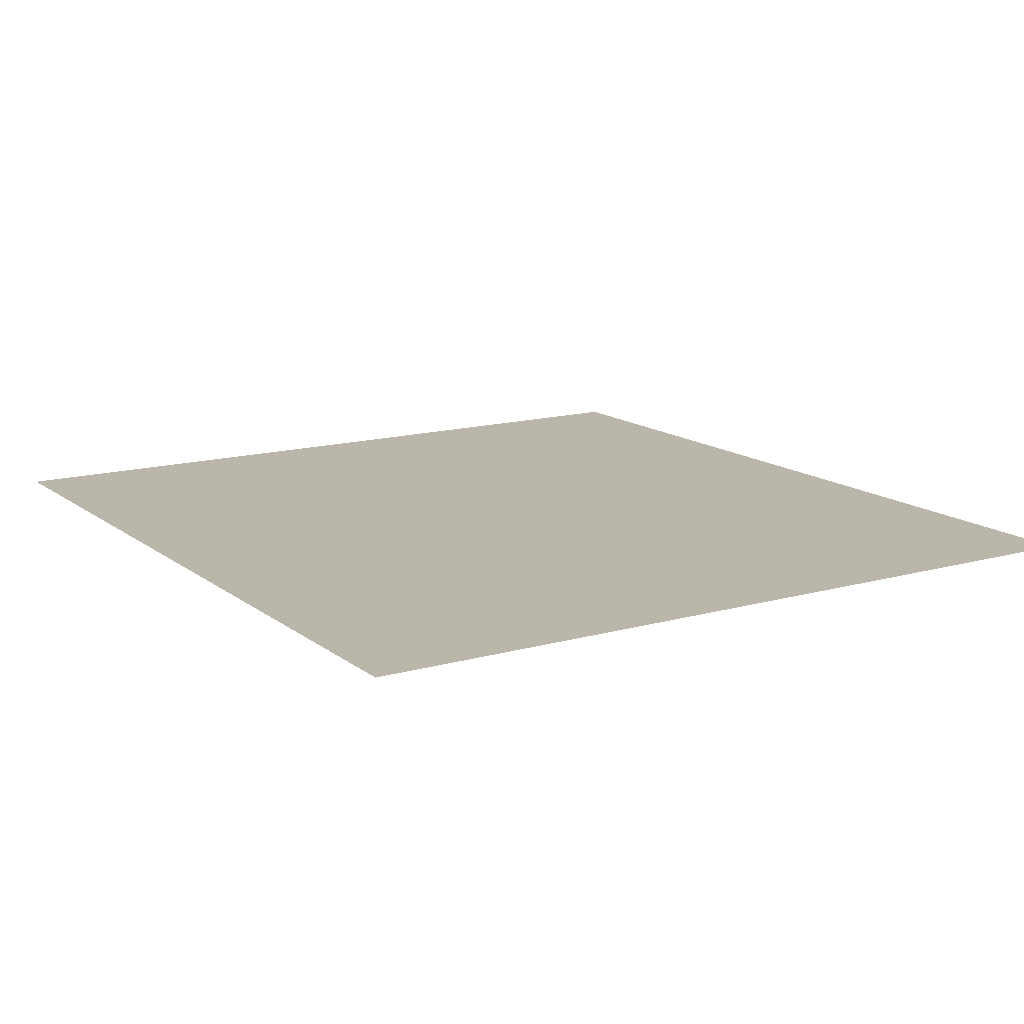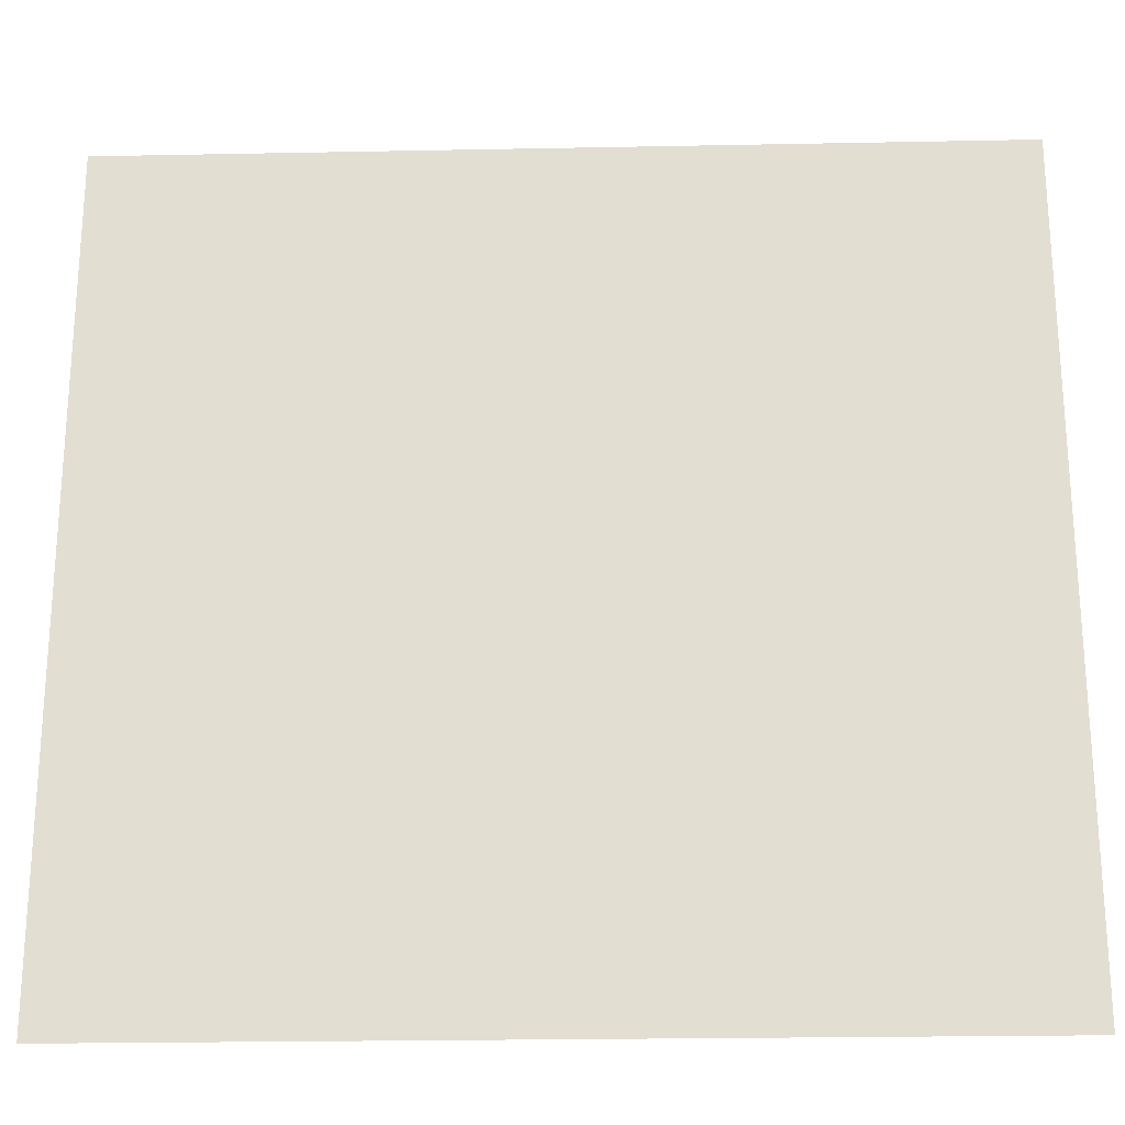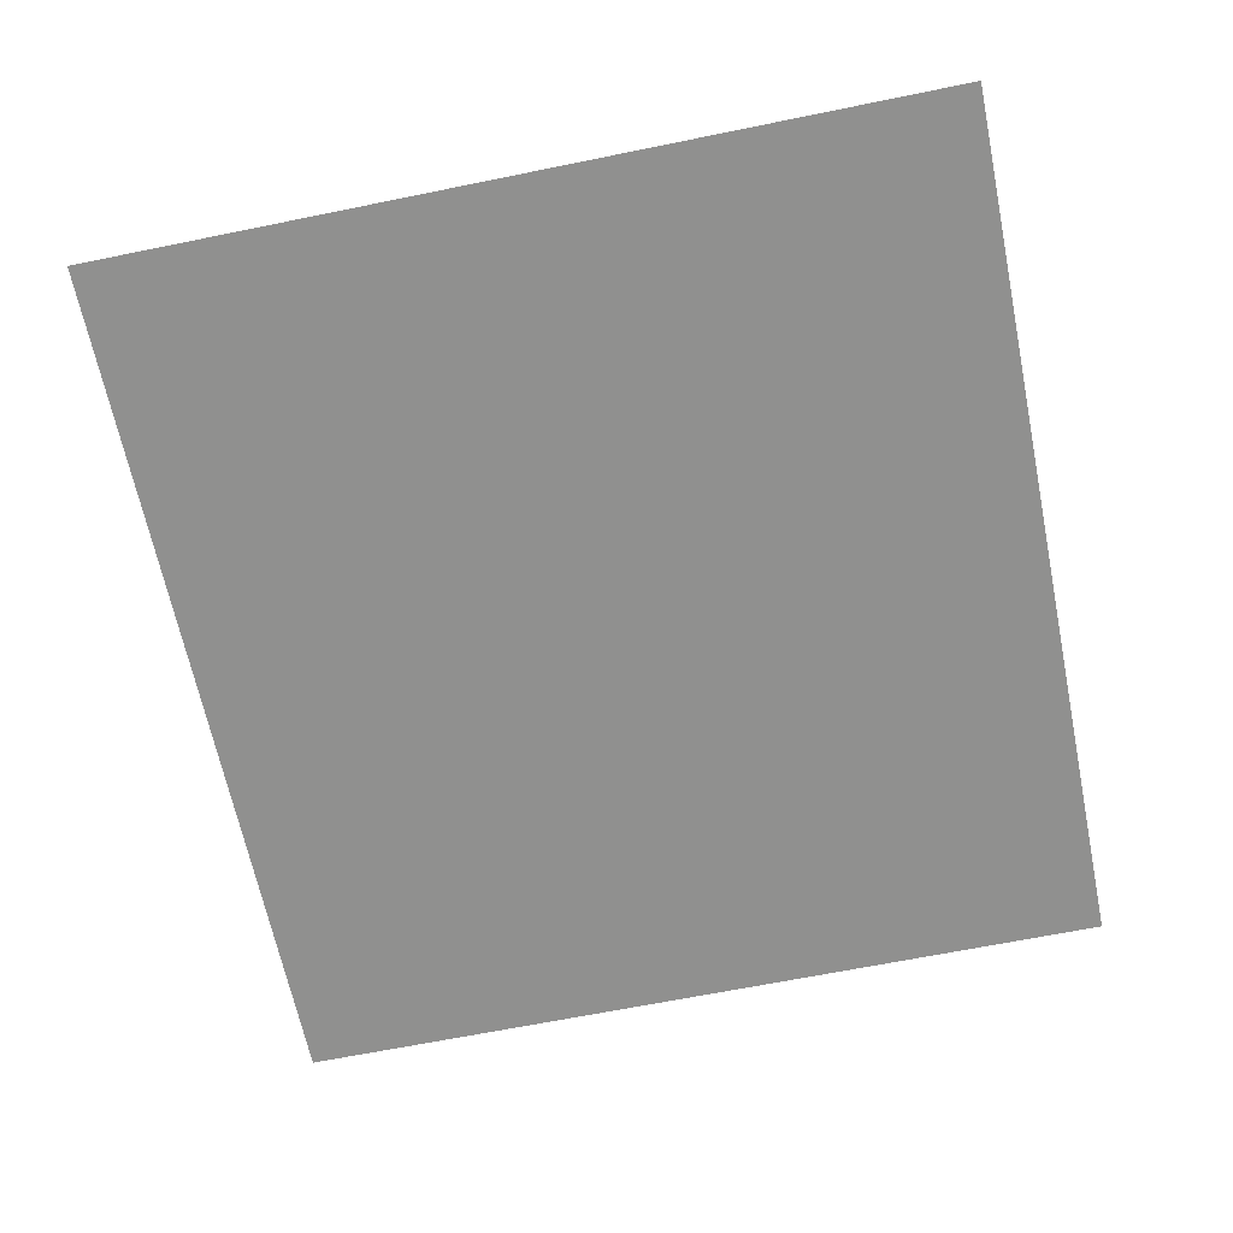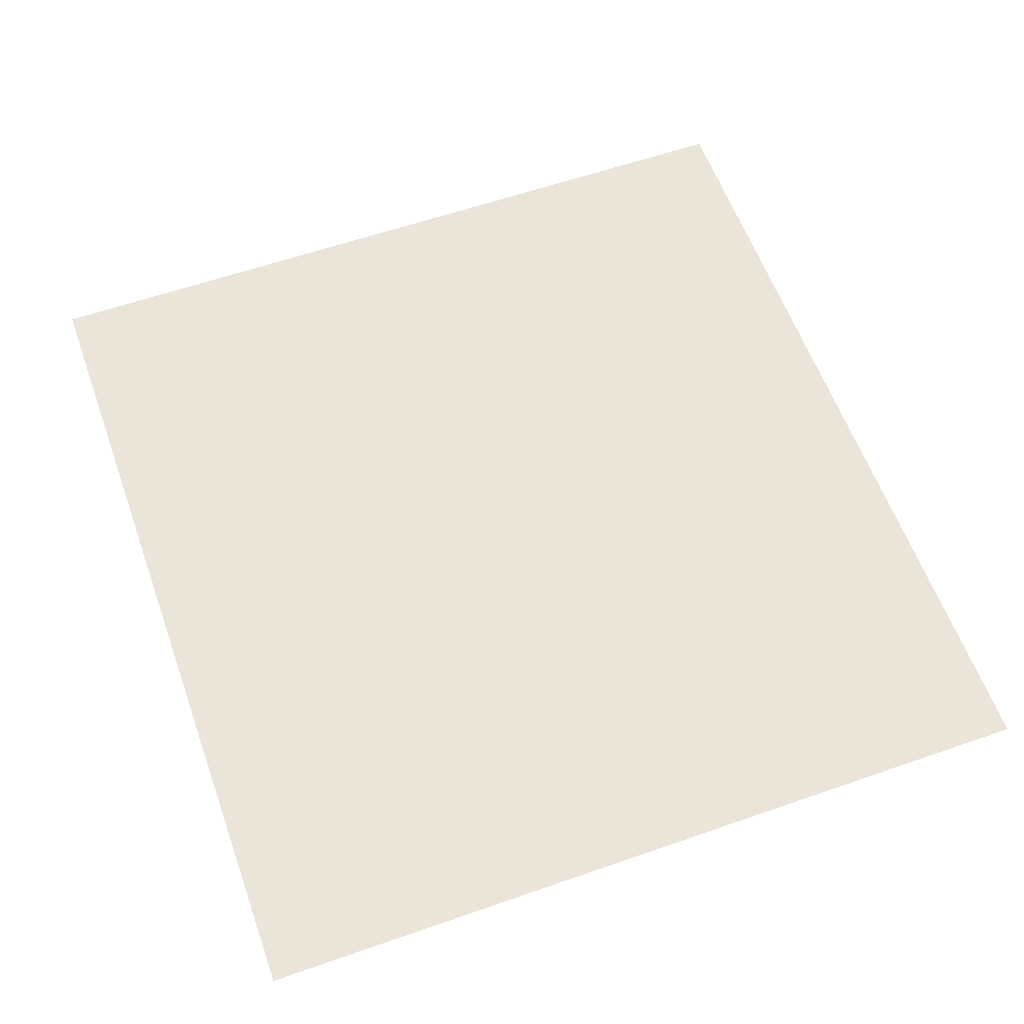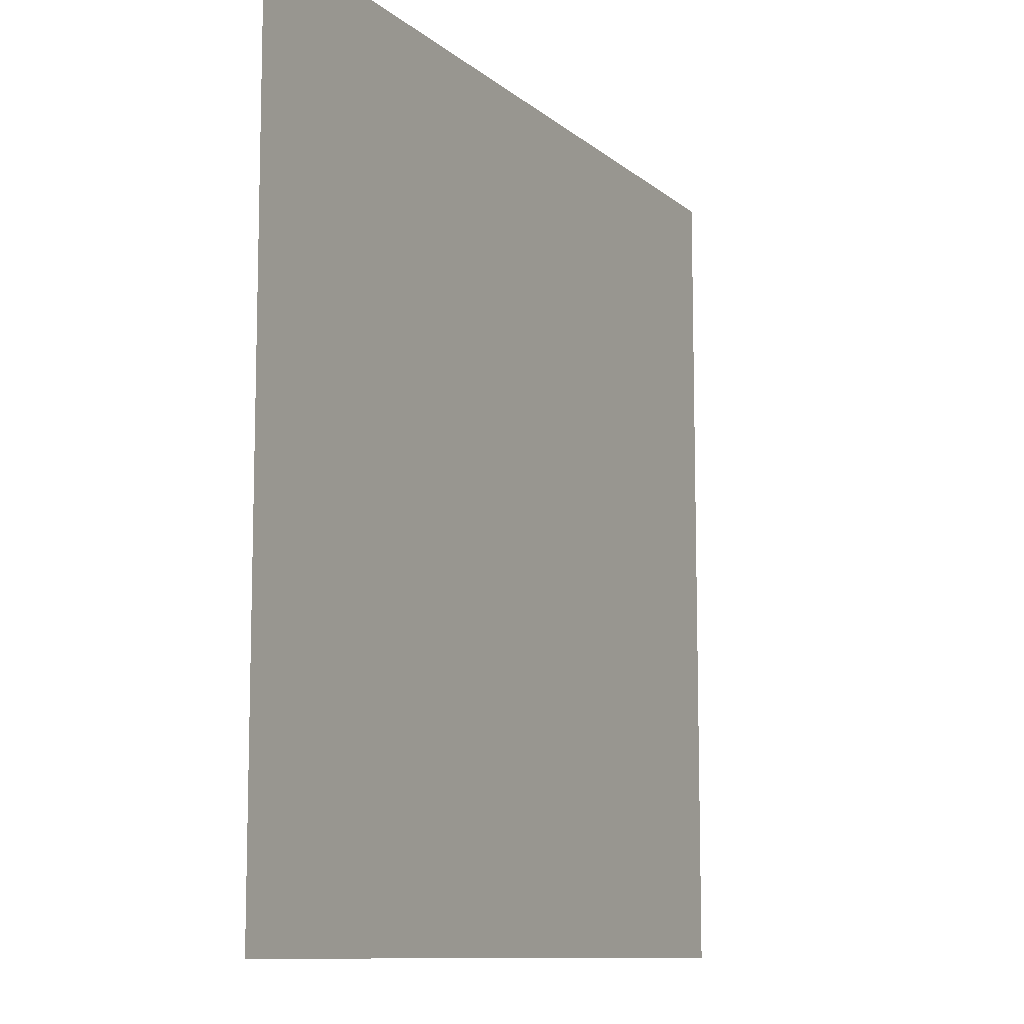
<metadata>
{"format":"obj","ext":"obj","renderer":"f3d","projection":"perspective","resolution":1024,"background":"white","views":[{"elev":14.1,"azim":58.0,"up":"+Y"},{"elev":-23.2,"azim":-178.1,"up":"+Z"},{"elev":-65.5,"azim":101.6,"up":"+Y"},{"elev":59.5,"azim":70.3,"up":"+Y"},{"elev":-10.2,"azim":117.5,"up":"+Z"}]}
</metadata>
<code>
o Plane
v -0.05295 0 0.05
v 0.05295 0 0.05
v -0.05295 0 -0.05
v 0.05295 0 -0.05
f 1 2 4 3

</code>
